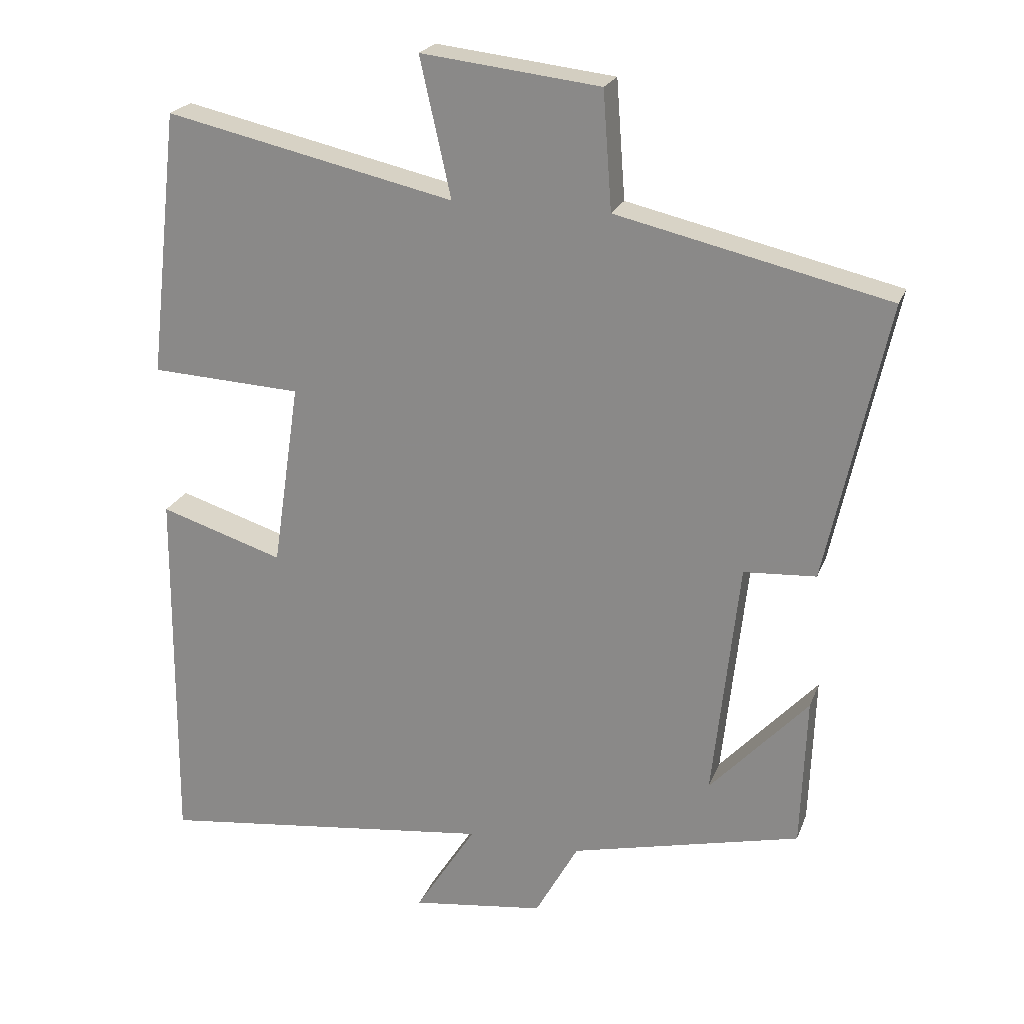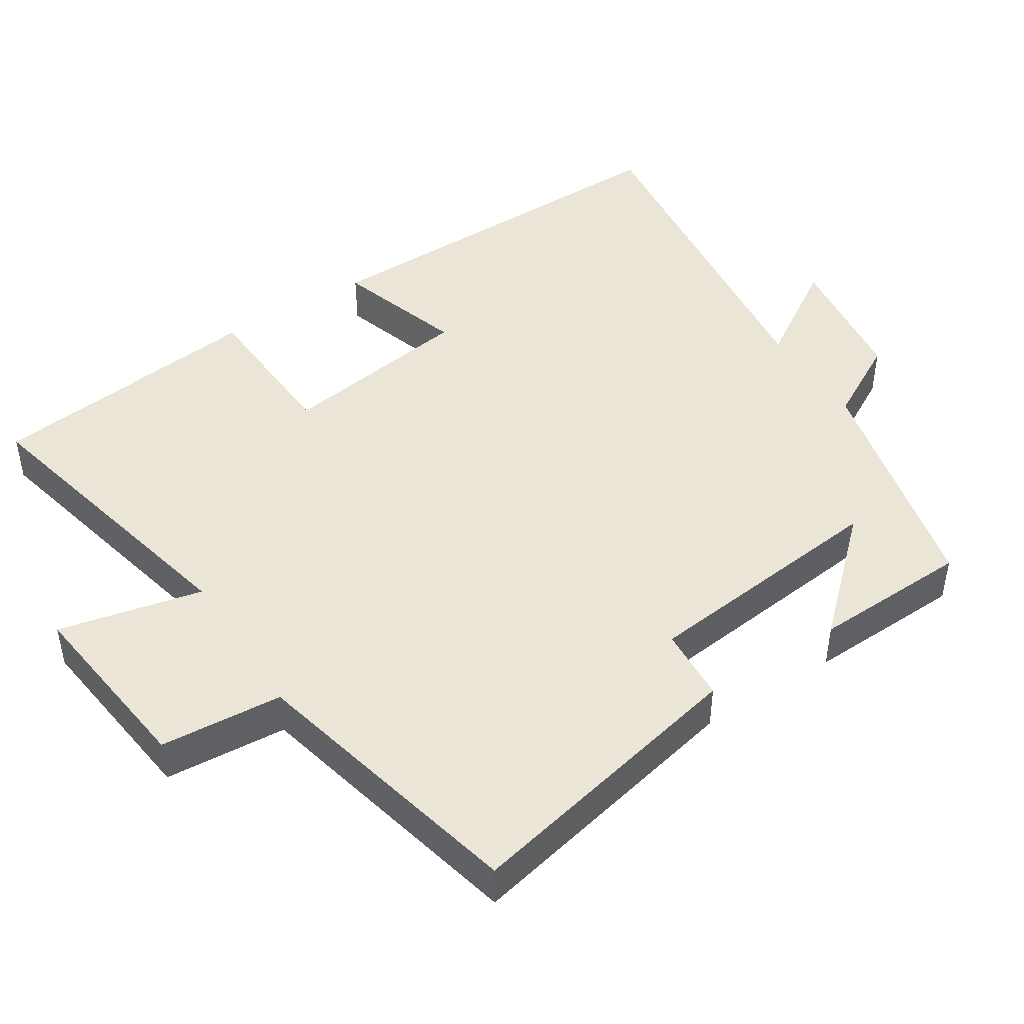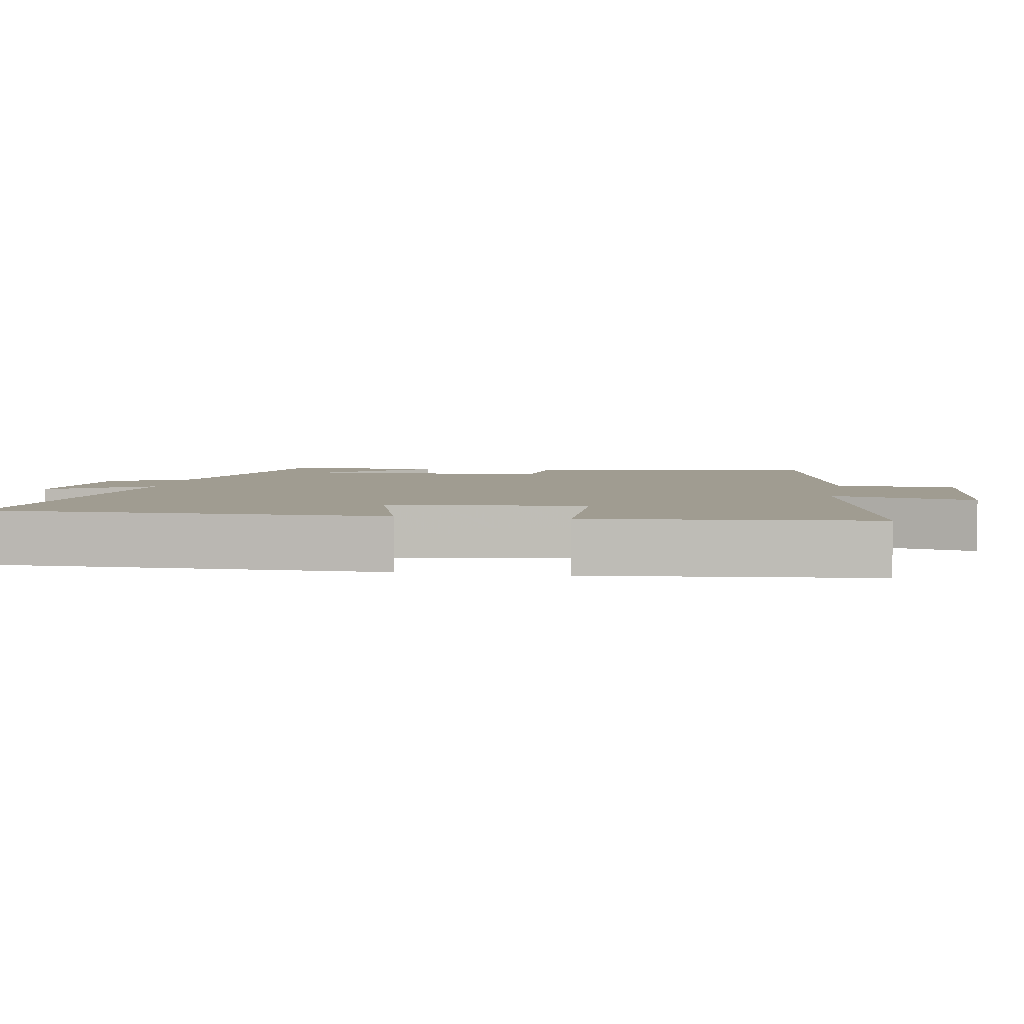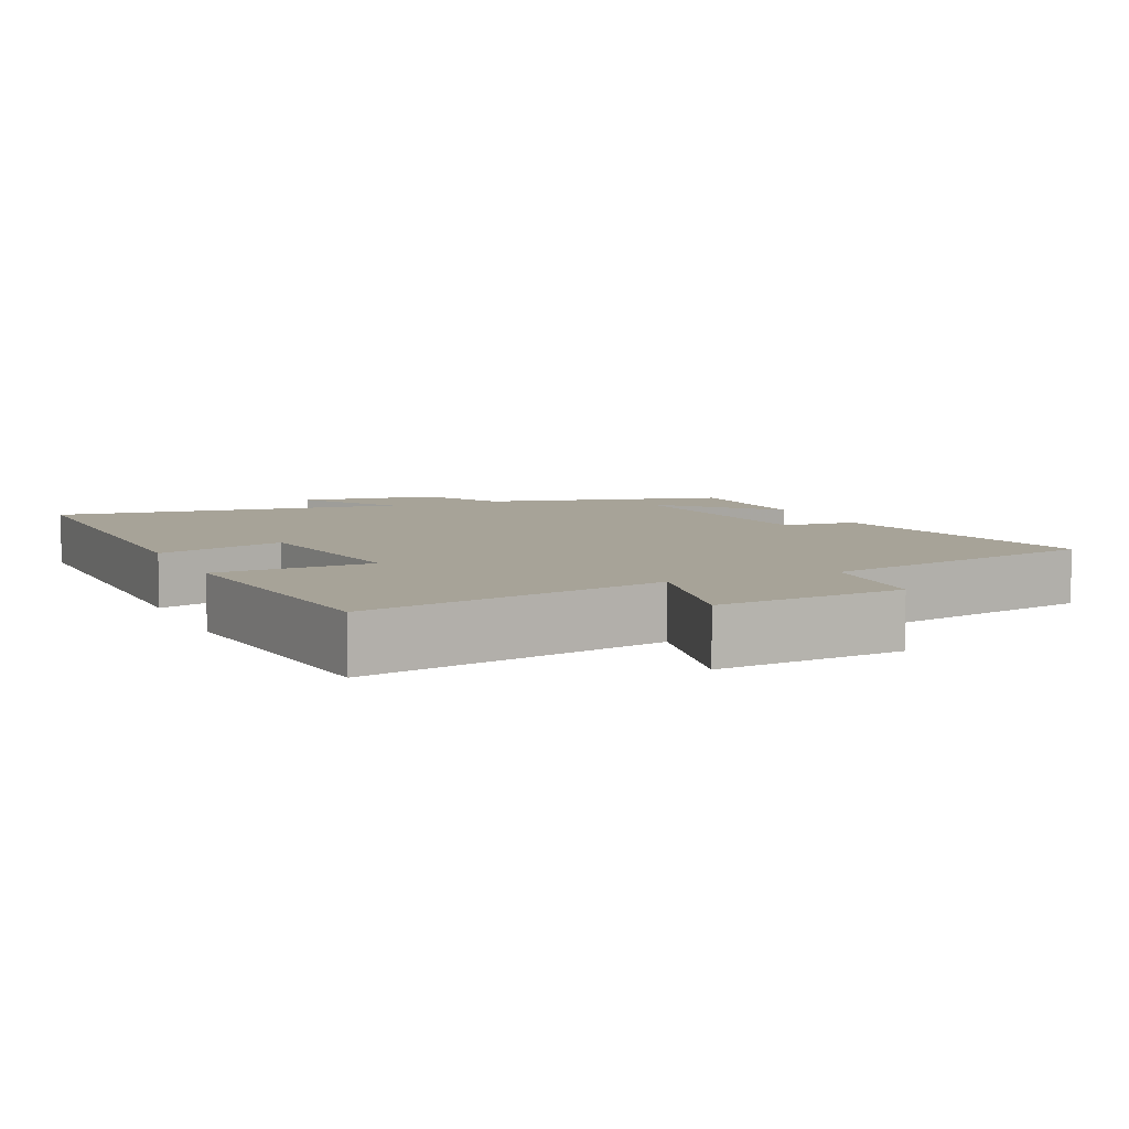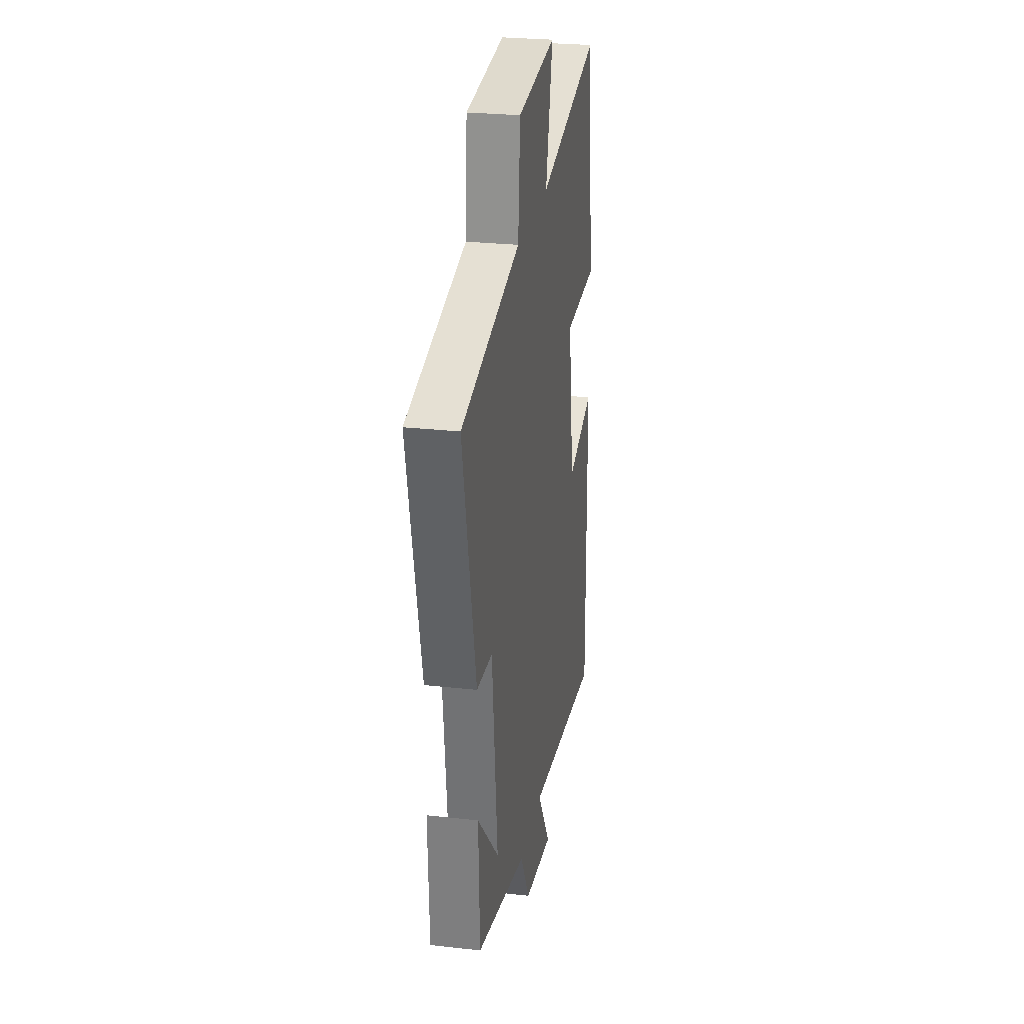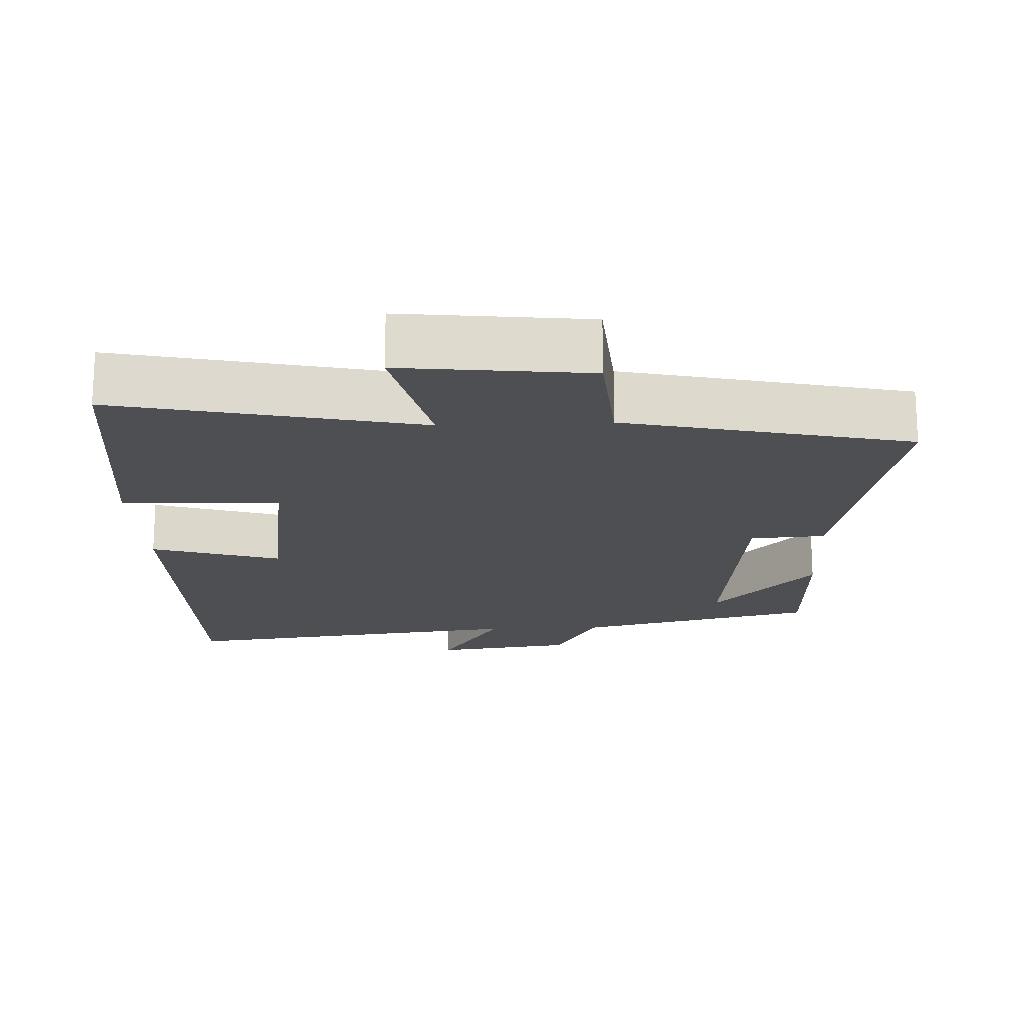
<metadata>
{"format":"obj","ext":"obj","renderer":"f3d","projection":"perspective","resolution":1024,"background":"white","views":[{"elev":22.3,"azim":17.5,"up":"+Z"},{"elev":45.8,"azim":57.2,"up":"+Y"},{"elev":4.4,"azim":-79.4,"up":"+Y"},{"elev":6.8,"azim":-23.7,"up":"+Y"},{"elev":26.6,"azim":100.0,"up":"+Z"},{"elev":-18.0,"azim":2.6,"up":"+Y"}]}
</metadata>
<code>
v -0.505 0.07 -0.561
v -0.5 0.07 -0.018
v -0.32 0.07 -0.075
v -0.28 0.07 0.195
v -0.5 0.07 0.206
v -0.456 0.07 0.594
v -0.035 0.07 0.5
v -0.08 0.07 0.701
v 0.18 0.07 0.671
v 0.193 0.07 0.5
v 0.588 0.07 0.409
v 0.5 0.07 0.003
v 0.395 0.07 -0.004
v 0.357 0.07 -0.354
v 0.5 0.07 -0.199
v 0.492 0.07 -0.419
v 0.156 0.07 -0.5
v 0.093 0.07 -0.614
v -0.101 0.07 -0.64
v -0.012 0.07 -0.5
v -0.505 0 -0.561
v -0.5 0 -0.018
v -0.32 0 -0.075
v -0.28 0 0.195
v -0.5 0 0.206
v -0.456 0 0.594
v -0.035 0 0.5
v -0.08 0 0.701
v 0.18 0 0.671
v 0.193 0 0.5
v 0.588 0 0.409
v 0.5 0 0.003
v 0.395 0 -0.004
v 0.357 0 -0.354
v 0.5 0 -0.199
v 0.492 0 -0.419
v 0.156 0 -0.5
v 0.093 0 -0.614
v -0.101 0 -0.64
v -0.012 0 -0.5
f 17 18 19 20
f 16 17 20
f 14 15 16
f 14 16 20 1
f 10 11 12 13
f 10 13 14 1
f 7 8 9 10
f 4 5 6 7
f 3 4 7 10
f 1 2 3
f 1 3 10
f 40 39 38 37
f 40 37 36
f 36 35 34
f 21 40 36 34
f 33 32 31 30
f 21 34 33 30
f 30 29 28 27
f 27 26 25 24
f 30 27 24 23
f 23 22 21
f 30 23 21
f 1 21 22 2
f 2 22 23 3
f 3 23 24 4
f 4 24 25 5
f 5 25 26 6
f 6 26 27 7
f 7 27 28 8
f 8 28 29 9
f 9 29 30 10
f 10 30 31 11
f 11 31 32 12
f 12 32 33 13
f 13 33 34 14
f 14 34 35 15
f 15 35 36 16
f 16 36 37 17
f 17 37 38 18
f 18 38 39 19
f 19 39 40 20
f 20 40 21 1

</code>
